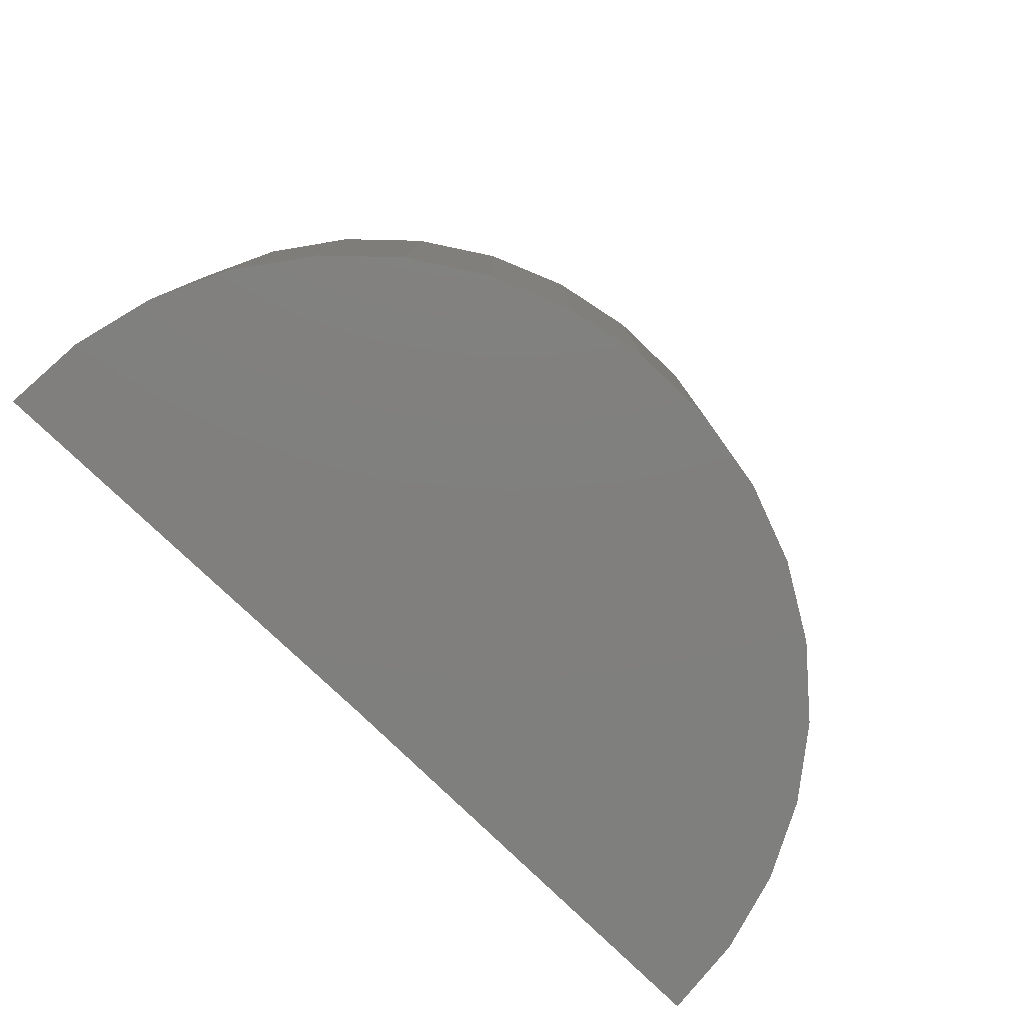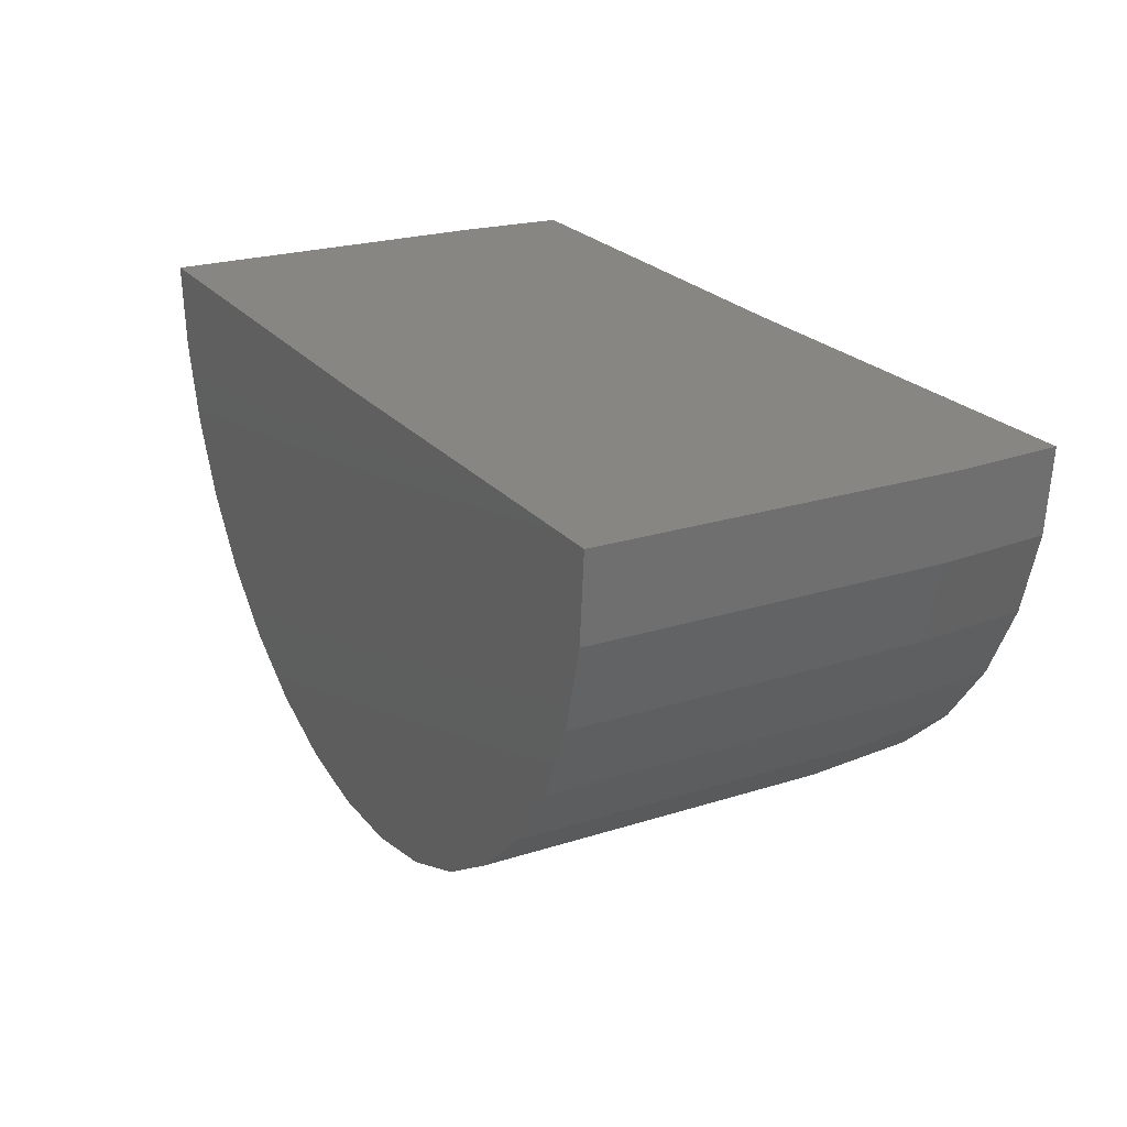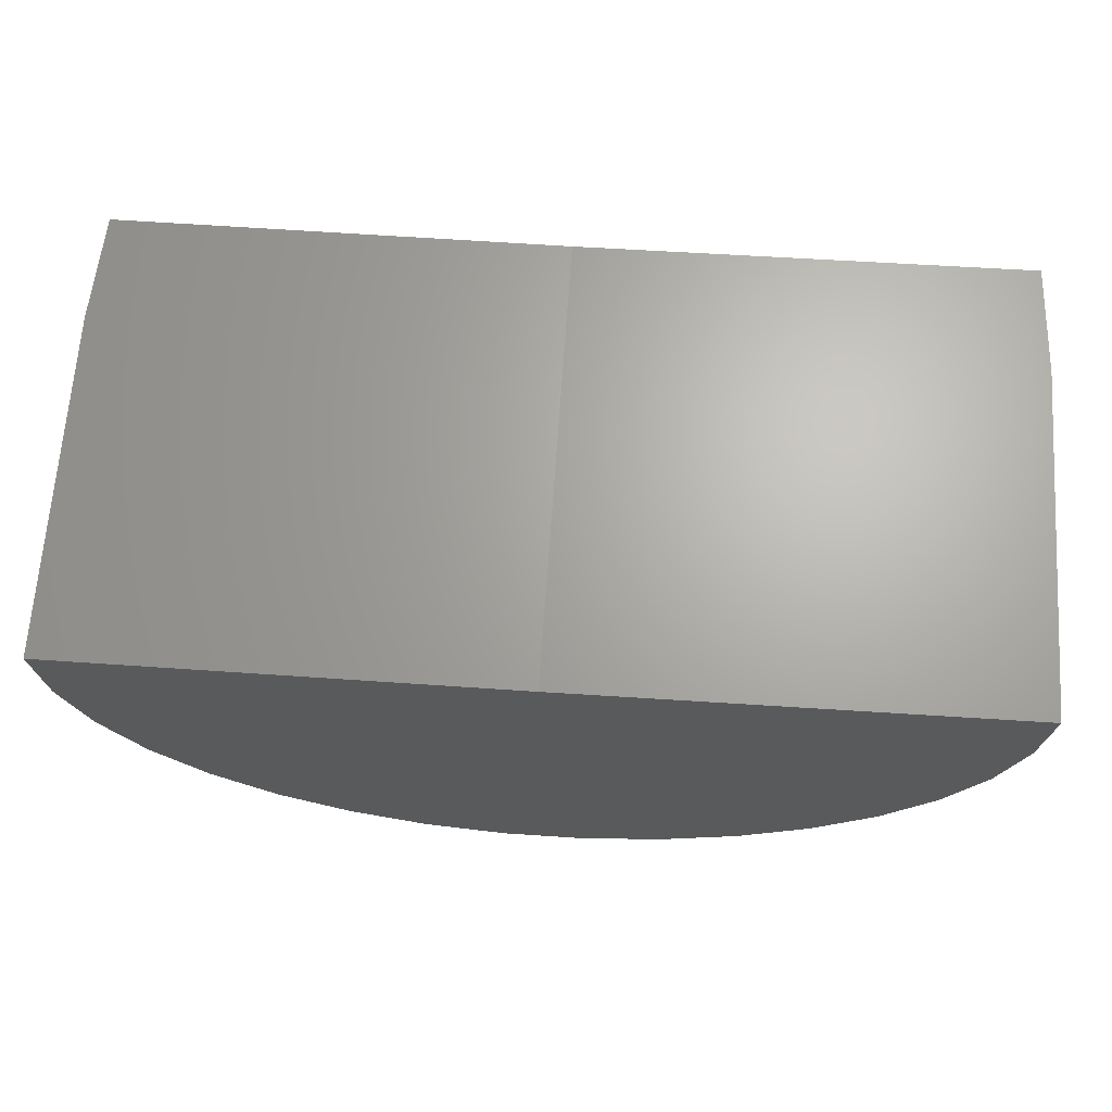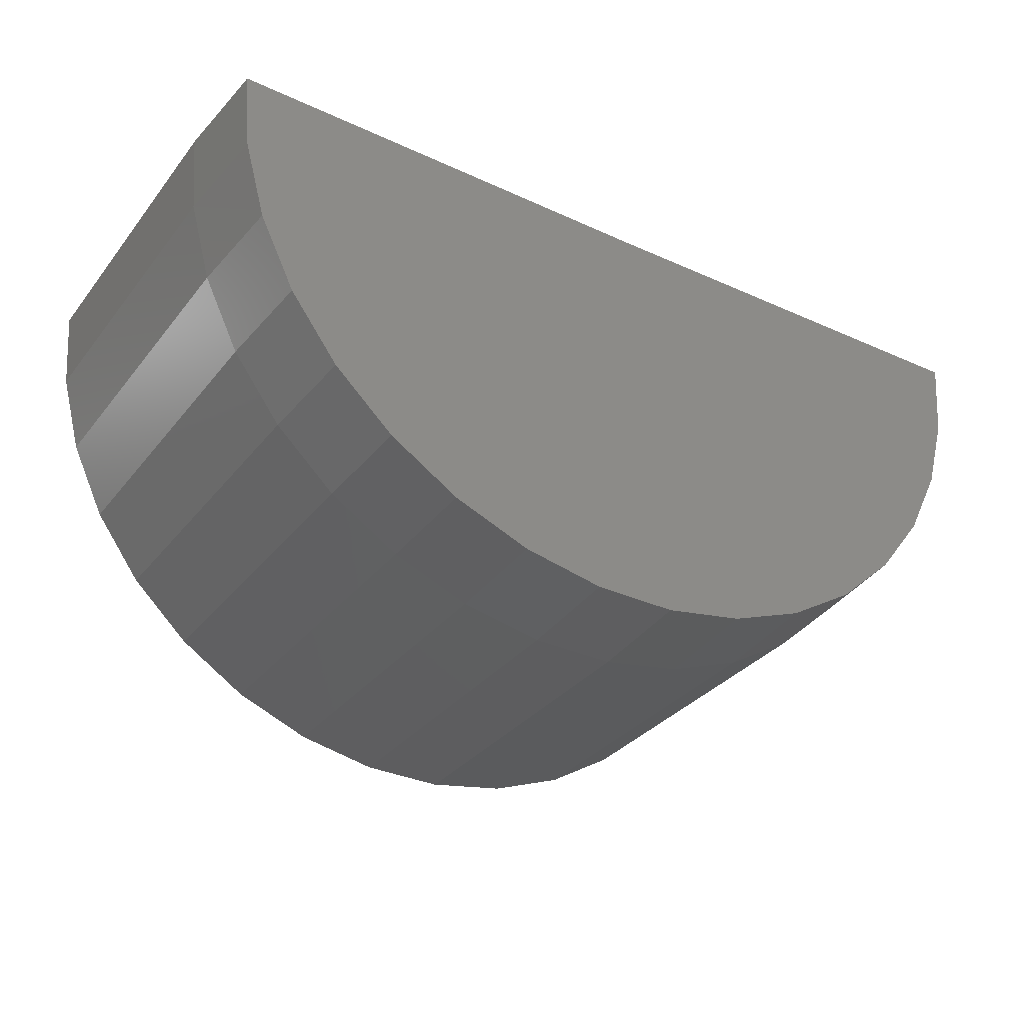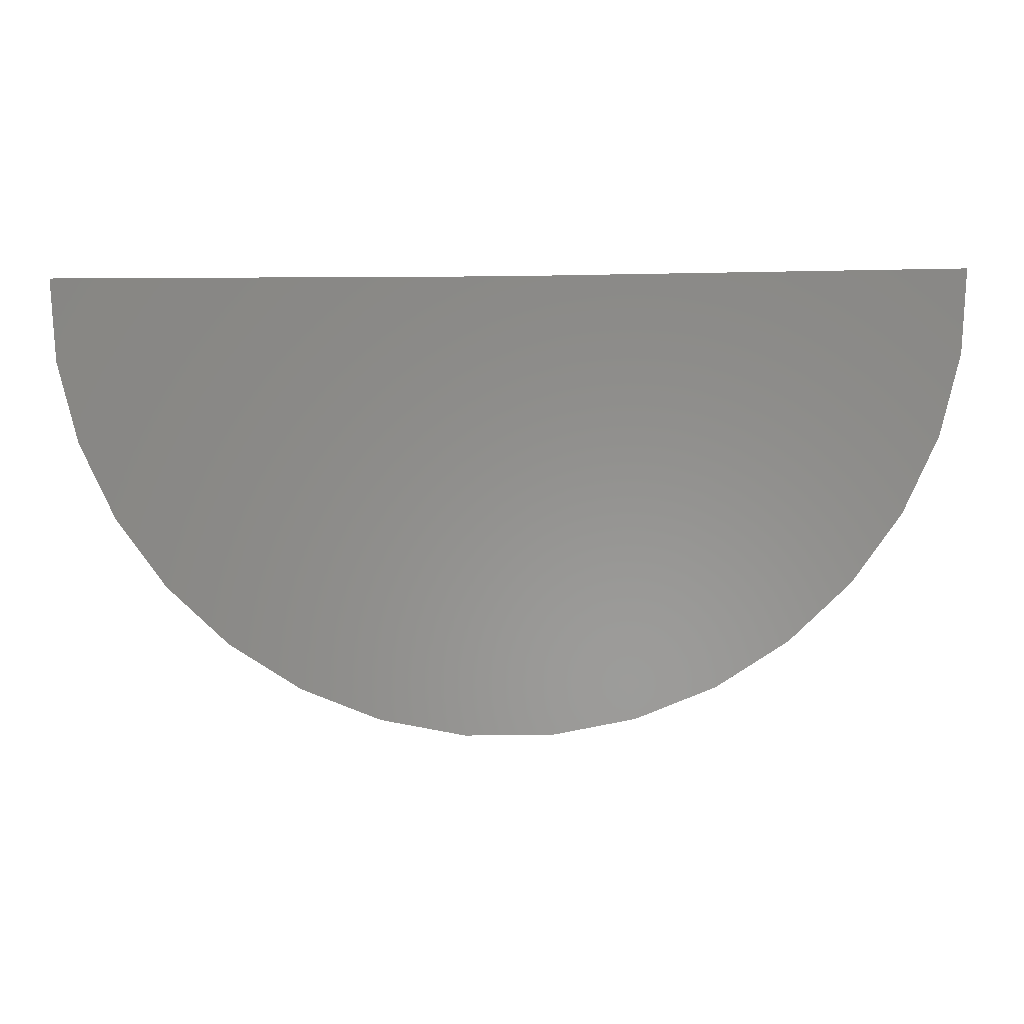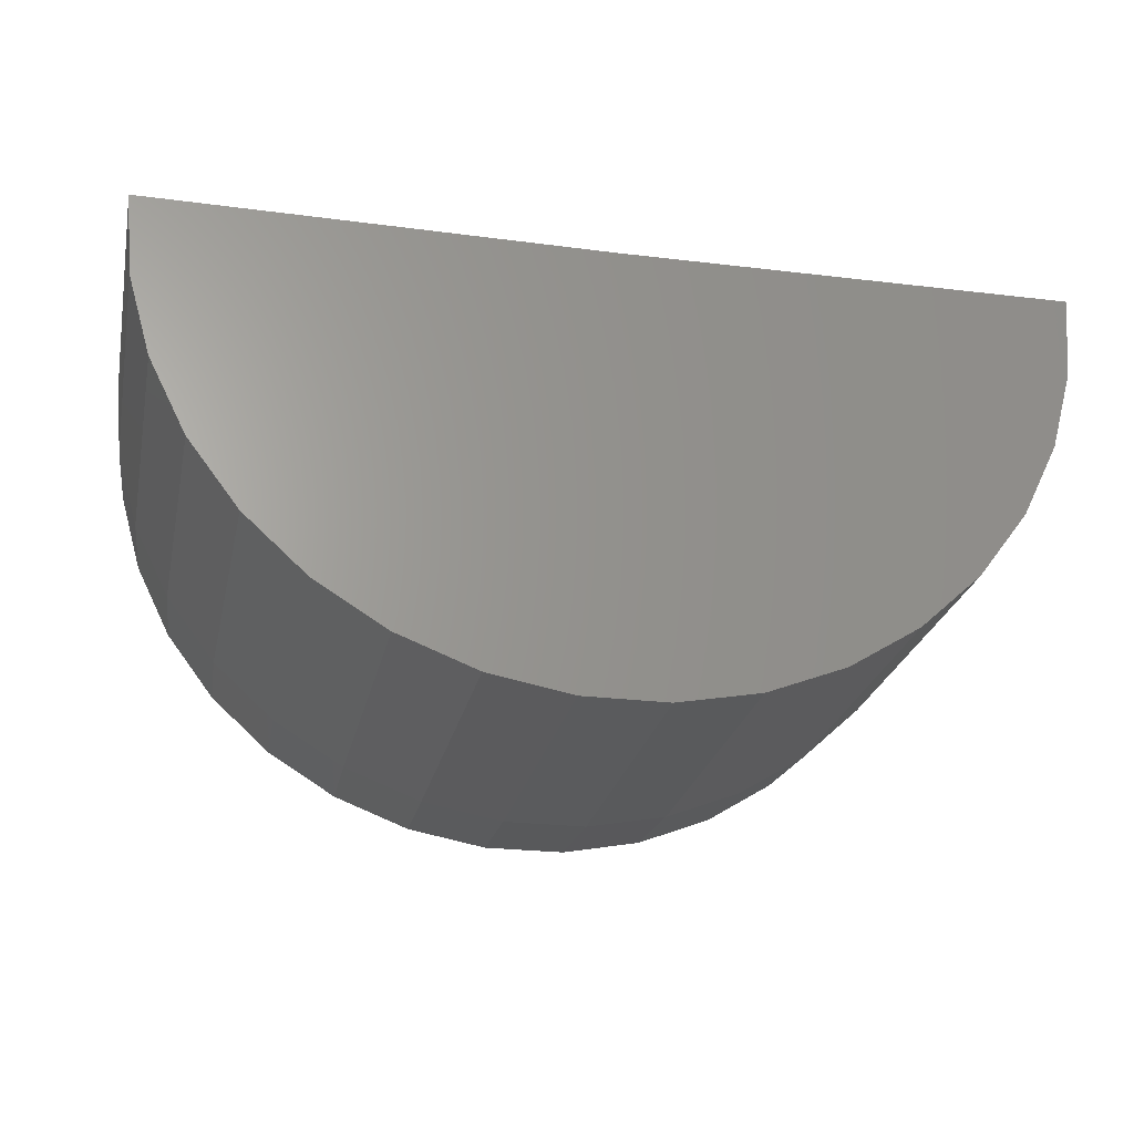
<metadata>
{"format":"stl","ext":"stl","renderer":"f3d","projection":"perspective","resolution":1024,"background":"white","views":[{"elev":-79.5,"azim":-44.1,"up":"+Z"},{"elev":23.2,"azim":-118.3,"up":"+Y"},{"elev":66.5,"azim":-176.1,"up":"+Y"},{"elev":-32.5,"azim":-32.0,"up":"+Y"},{"elev":-2.5,"azim":-178.3,"up":"+Y"},{"elev":-25.1,"azim":167.9,"up":"+Y"}]}
</metadata>
<code>
# stl→obj: 56 verts, 108 faces
v -0.75 0 -0.75
v -2.25 0.01848 -0.75
v -0.75 1.665e-16 0.75
v -2.25 0.01848 0.3906
v -2.226 0.01819 0.75
v 0.7266 3.305e-16 0.75
v 0.75 2.932e-16 0.3906
v 0.75 1.665e-16 -0.75
v -2.204 -0.2545 0.75
v -2.133 -0.5184 0.75
v 0.6261 -0.5354 0.75
v 0.7012 -0.2724 0.75
v 0.1356 -1.182 0.75
v -1.419 -1.316 0.75
v -0.09759 -1.325 0.75
v -1.164 -1.417 0.75
v -0.3531 -1.422 0.75
v -0.8958 -1.469 0.75
v -0.6223 -1.471 0.75
v -1.65 -1.171 0.75
v 0.3383 -0.9979 0.75
v -1.851 -0.9844 0.75
v 0.5037 -0.78 0.75
v -2.013 -0.7645 0.75
v -2.228 -0.2585 0.3906
v -2.228 -0.2585 -0.75
v -2.155 -0.5266 0.3906
v -2.155 -0.5266 -0.75
v -2.033 -0.7767 0.3906
v -2.033 -0.7767 -0.75
v -1.868 -1 0.3906
v -1.868 -1 -0.75
v -1.664 -1.189 0.3906
v -1.664 -1.189 -0.75
v -1.429 -1.337 0.3906
v -1.429 -1.337 -0.75
v -1.171 -1.44 0.3906
v -1.171 -1.44 -0.75
v -0.8981 -1.493 0.3906
v -0.8981 -1.493 -0.75
v -0.6203 -1.494 0.3906
v -0.6203 -1.494 -0.75
v -0.3468 -1.445 0.3906
v -0.3468 -1.445 -0.75
v -0.08724 -1.346 0.3906
v -0.08724 -1.346 -0.75
v 0.1496 -1.2 0.3906
v 0.1496 -1.2 -0.75
v 0.3556 -1.014 0.3906
v 0.3556 -1.014 -0.75
v 0.5236 -0.7924 0.3906
v 0.5236 -0.7924 -0.75
v 0.6479 -0.5439 0.3906
v 0.6479 -0.5439 -0.75
v 0.7243 -0.2767 0.3906
v 0.7243 -0.2767 -0.75
f 1 2 3
f 3 2 4
f 3 4 5
f 6 7 3
f 3 7 8
f 3 8 1
f 9 10 11
f 9 11 12
f 9 12 6
f 9 6 3
f 9 3 5
f 13 14 15
f 15 14 16
f 15 16 17
f 17 16 18
f 17 18 19
f 14 13 20
f 20 13 21
f 20 21 22
f 22 21 23
f 22 23 24
f 24 23 11
f 24 11 10
f 4 2 25
f 25 2 26
f 25 26 27
f 27 26 28
f 27 28 29
f 29 28 30
f 29 30 31
f 31 30 32
f 31 32 33
f 33 32 34
f 33 34 35
f 35 34 36
f 35 36 37
f 37 36 38
f 37 38 39
f 39 38 40
f 39 40 41
f 41 40 42
f 41 42 43
f 43 42 44
f 43 44 45
f 45 44 46
f 45 46 47
f 47 46 48
f 47 48 49
f 49 48 50
f 49 50 51
f 51 50 52
f 51 52 53
f 53 52 54
f 53 54 55
f 55 54 56
f 55 56 7
f 7 56 8
f 5 4 9
f 9 4 25
f 9 25 10
f 10 25 27
f 10 27 24
f 24 27 29
f 24 29 22
f 22 29 31
f 22 31 20
f 20 31 33
f 20 33 14
f 14 33 35
f 14 35 16
f 16 35 37
f 16 37 18
f 18 37 39
f 18 39 19
f 19 39 41
f 19 41 17
f 17 41 43
f 17 43 15
f 15 43 45
f 15 45 13
f 13 45 47
f 13 47 21
f 21 47 49
f 21 49 23
f 23 49 51
f 23 51 11
f 11 51 53
f 11 53 12
f 12 53 55
f 12 55 6
f 6 55 7
f 26 2 1
f 26 1 8
f 26 8 56
f 26 56 54
f 26 54 28
f 42 40 44
f 44 40 38
f 44 38 46
f 46 38 36
f 46 36 48
f 48 36 34
f 48 34 50
f 50 34 32
f 50 32 52
f 52 32 30
f 52 30 54
f 54 30 28

</code>
